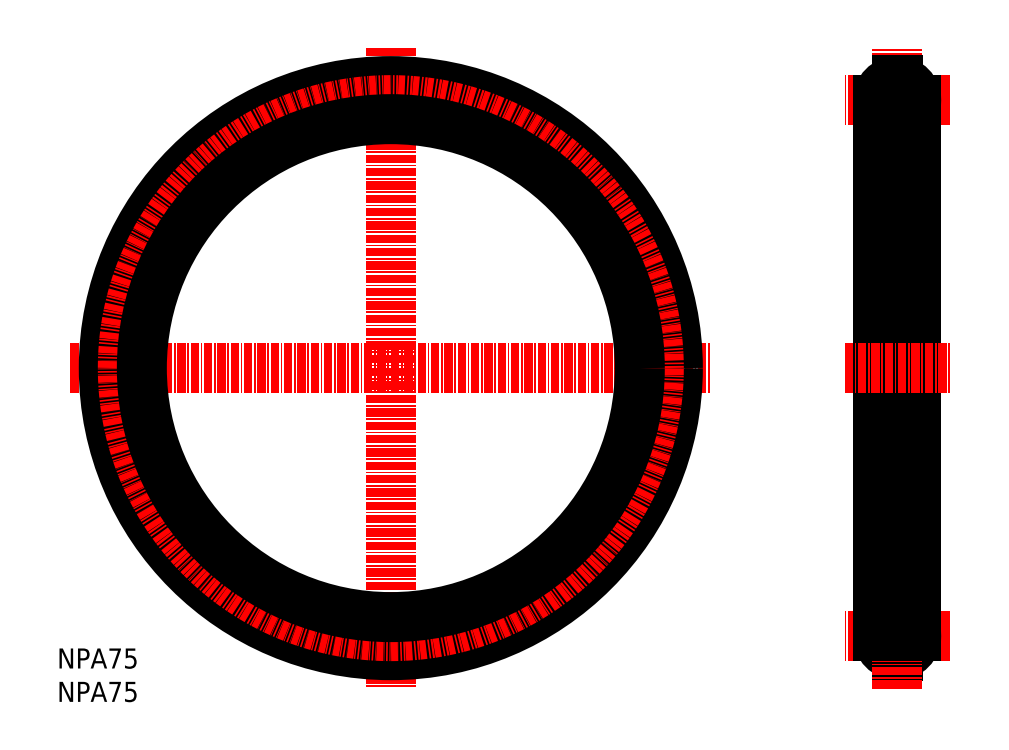
<metadata>
{"format":"dxf","ext":"dxf","renderer":"ezdxf+matplotlib","layout":"modelspace","background":"white","min_lineweight":24,"dpi":150}
</metadata>
<code>
0
SECTION
2
ENTITIES
0
INSERT
8
0
2
*U2
10
0
20
0
30
0
0
INSERT
8
0
2
*U3
10
0
20
0
30
0
0
LINE
8
CENTER
10
133.7
20
9.85
30
0
11
118
21
9.85
31
0
0
ARC
8
0
10
125.8
20
9.85
30
0
40
2.85
50
271.5
51
88.49
0
LINE
8
0
10
125.9
20
6.9
30
0
11
125.9
21
7.001
31
0
0
LINE
8
0
10
125.8
20
6.9
30
0
11
125.8
21
7.001
31
0
0
LINE
8
0
10
125.9
20
6.9
30
0
11
125.8
21
6.9
31
0
0
LINE
8
0
10
125.8
20
12.8
30
0
11
125.9
21
12.8
31
0
0
LINE
8
0
10
125.9
20
12.7
30
0
11
125.9
21
12.8
31
0
0
LINE
8
0
10
125.8
20
12.7
30
0
11
125.8
21
12.8
31
0
0
ARC
8
0
10
125.8
20
9.85
30
0
40
2.85
50
91.51
51
268.5
0
LINE
8
CENTER
10
125.8
20
2
30
0
11
125.8
21
98
31
0
0
LINE
8
CENTER
10
133.7
20
90.15
30
0
11
118
21
90.15
31
0
0
ARC
8
0
10
125.8
20
90.15
30
0
40
2.85
50
271.5
51
88.49
0
ARC
8
0
10
125.8
20
90.15
30
0
40
2.85
50
91.51
51
268.5
0
LINE
8
0
10
125.9
20
87.2
30
0
11
125.9
21
87.3
31
0
0
LINE
8
0
10
125.9
20
93
30
0
11
125.9
21
93.1
31
0
0
LINE
8
0
10
125.8
20
87.2
30
0
11
125.8
21
87.3
31
0
0
LINE
8
0
10
125.8
20
93
30
0
11
125.8
21
93.1
31
0
0
LINE
8
0
10
125.8
20
93.1
30
0
11
125.9
21
93.1
31
0
0
LINE
8
0
10
125.9
20
87.2
30
0
11
125.8
21
87.2
31
0
0
LINE
8
CENTER
10
50
20
98
30
0
11
50
21
2
31
0
0
LINE
8
CENTER
10
2
20
50
30
0
11
98
21
50
31
0
0
LINE
8
0
10
123
20
9.85
30
0
11
123
21
90.15
31
0
0
LINE
8
0
10
128.7
20
9.85
30
0
11
128.7
21
90.15
31
0
0
LINE
8
CENTER
10
118
20
50
30
0
11
133.7
21
50
31
0
0
CIRCLE
8
0
10
50
20
50
30
0
40
43
0
CIRCLE
8
CENTER
10
50
20
50
30
0
40
40.15
0
CIRCLE
8
0
10
50
20
50
30
0
40
37.3
0
ENDSEC
0
EOF

</code>
